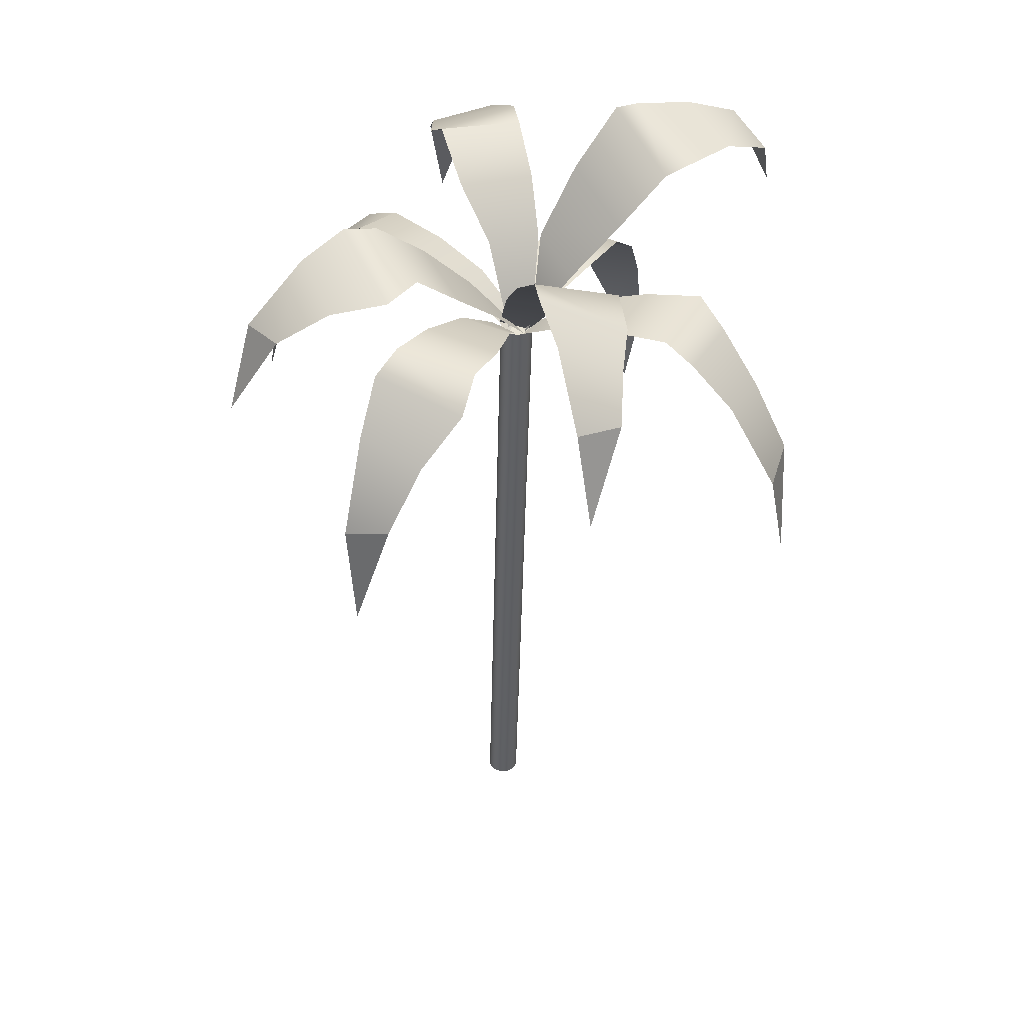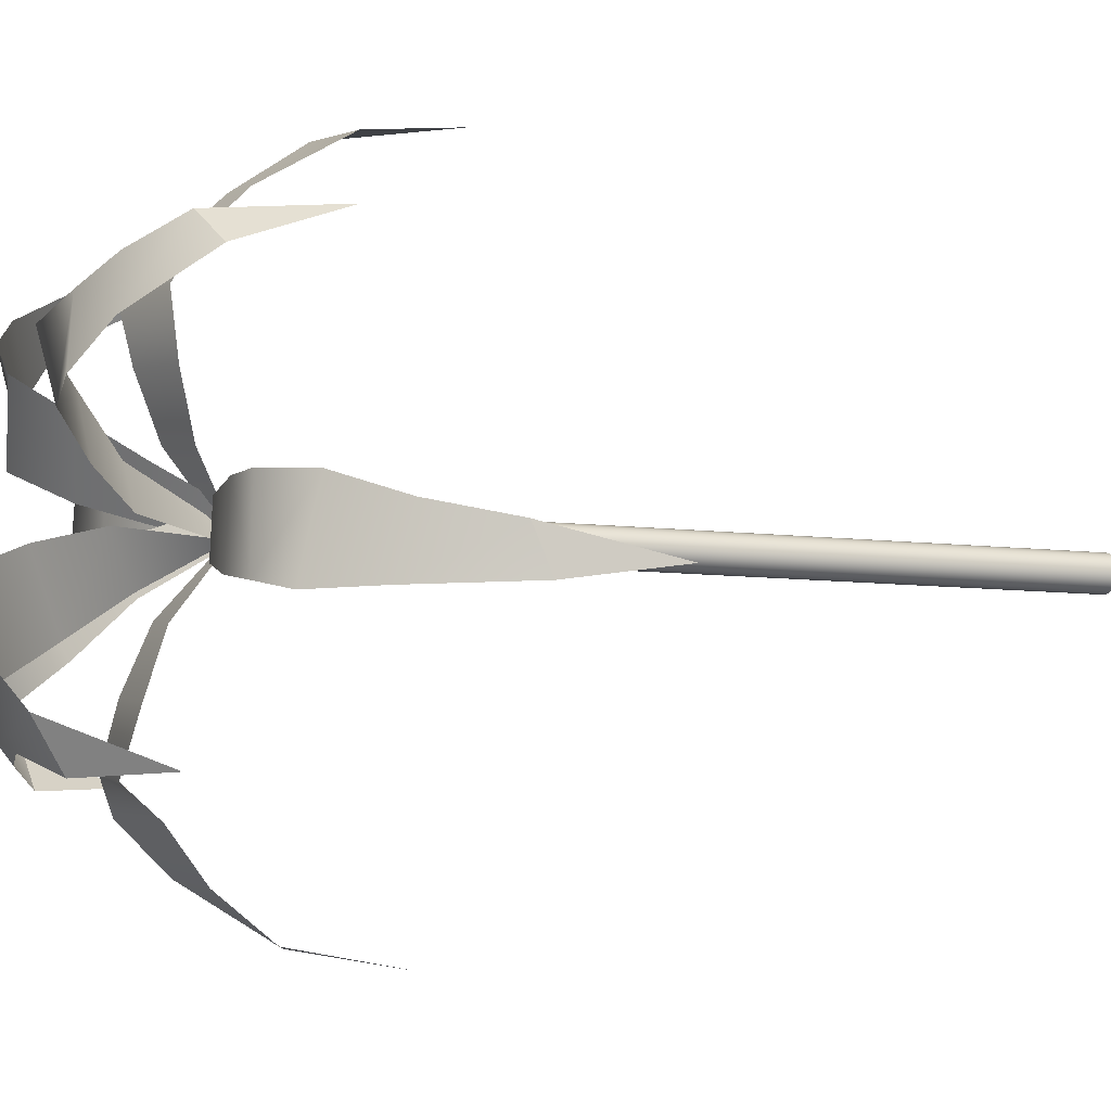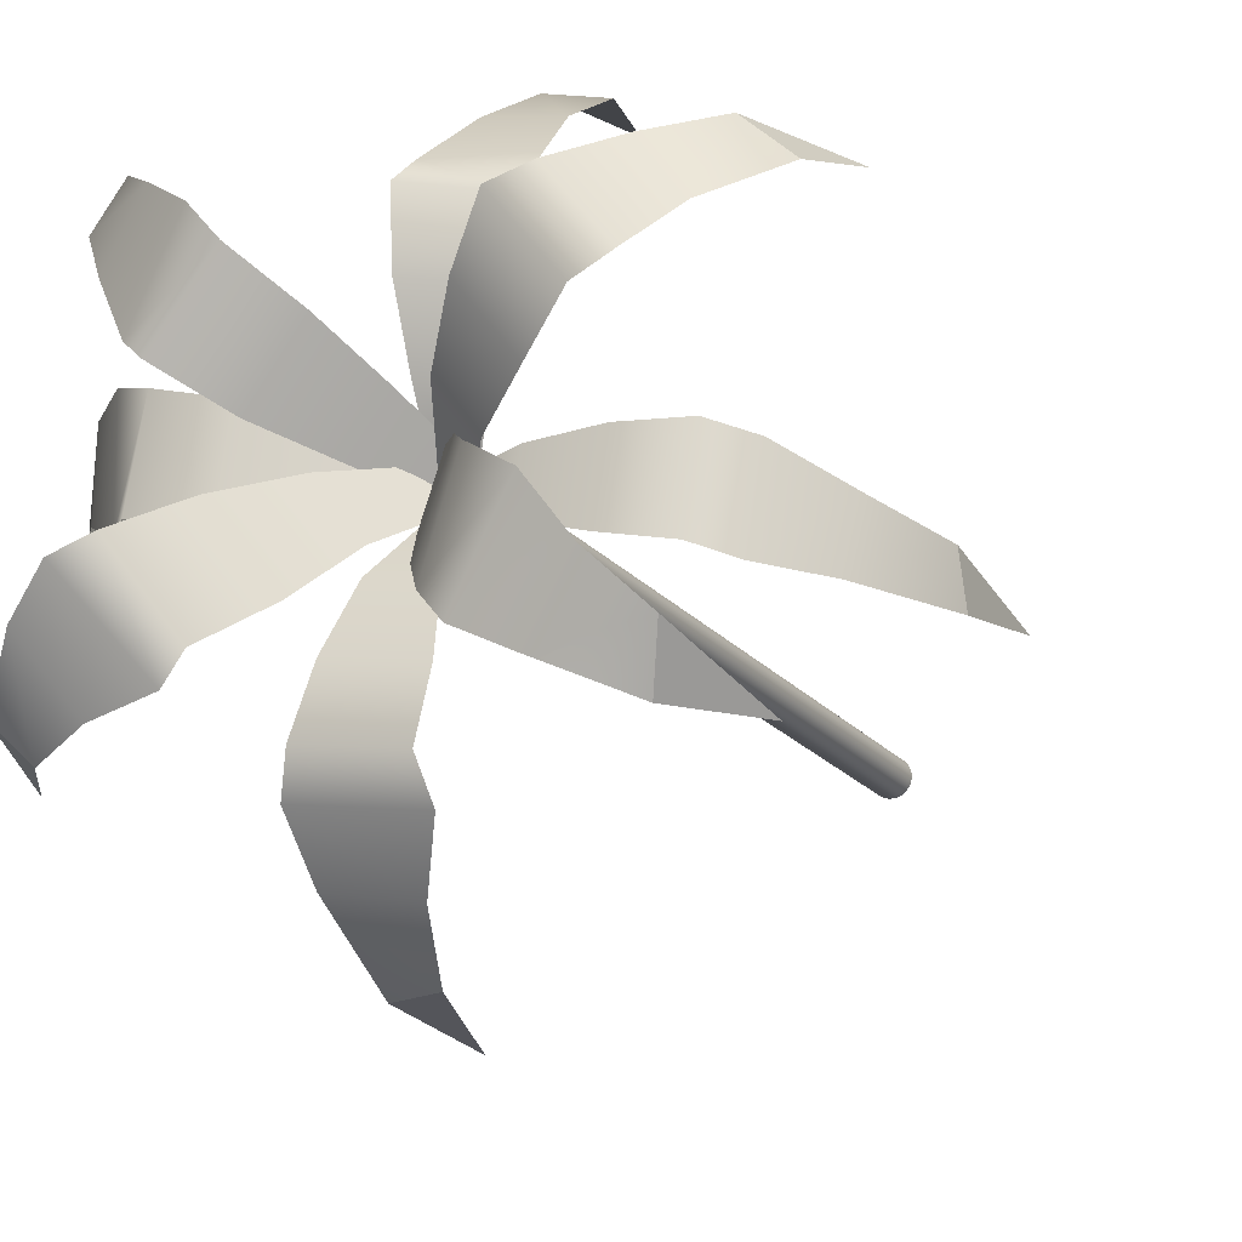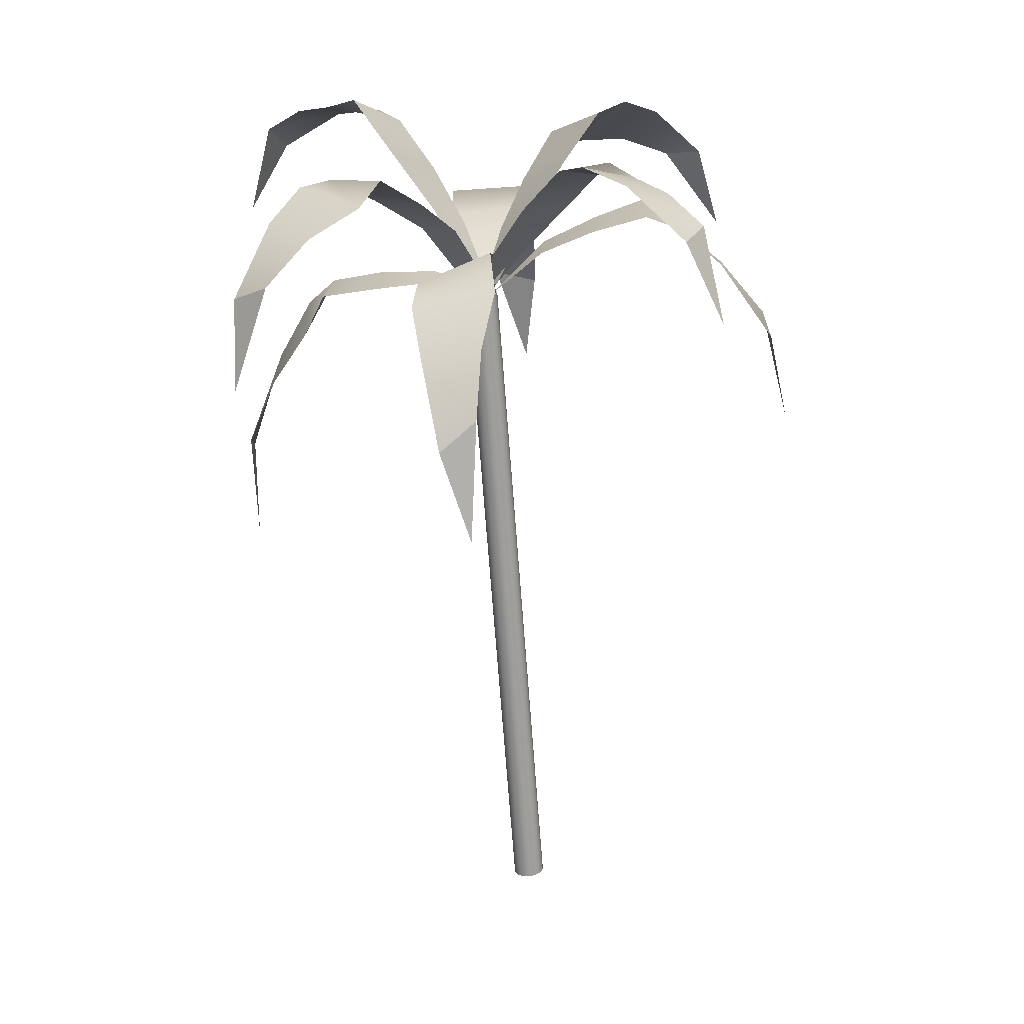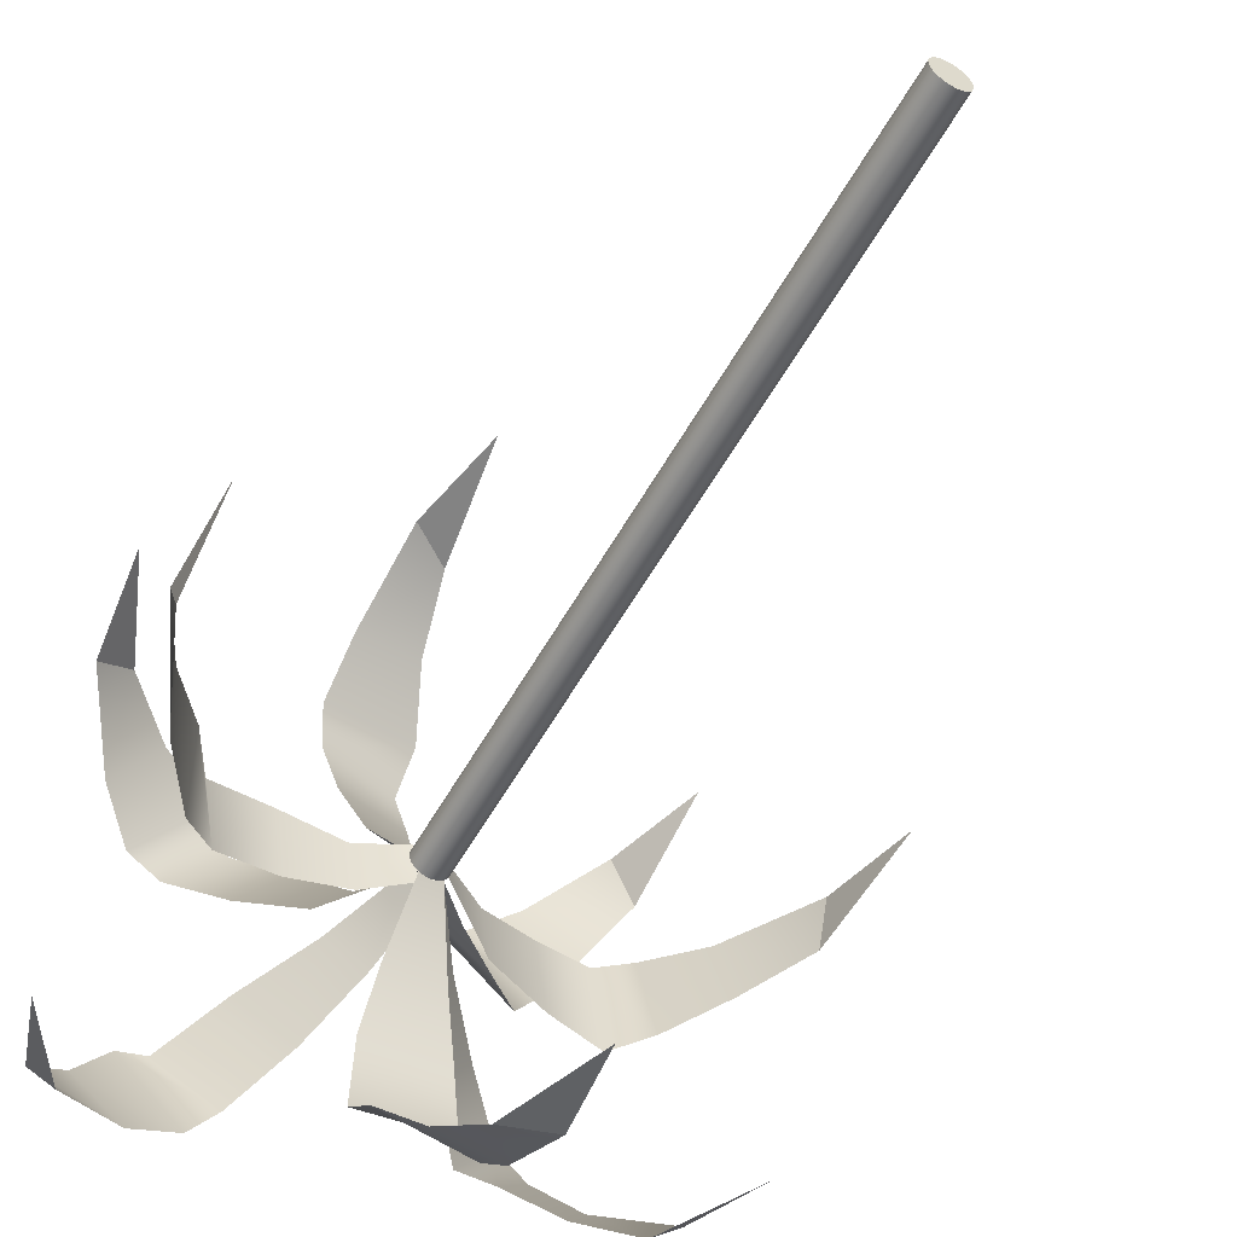
<metadata>
{"format":"obj","ext":"obj","renderer":"f3d","projection":"perspective","resolution":1024,"background":"white","views":[{"elev":47.5,"azim":108.2,"up":"+Y"},{"elev":-9.4,"azim":-103.1,"up":"+Z"},{"elev":-18.7,"azim":-149.6,"up":"+Z"},{"elev":19.8,"azim":-4.4,"up":"+Y"},{"elev":-55.0,"azim":-24.3,"up":"+Z"}]}
</metadata>
<code>
v -92.43 166.5 -220.5
v -93.63 172 -222
v -95.85 174.6 -223
v -98.22 176.4 -224.3
v -99.76 177.9 -224.4
v -102.5 176.9 -224.6
v -105.4 175.6 -224.4
v -108.2 173 -223.7
v -93.58 171.2 -219.7
v -96.44 175.2 -219.6
v -98.78 177.2 -219.6
v -100.4 177.8 -220.2
v -103.2 176.9 -220.8
v -105.8 175.6 -221.7
v -108.4 173.2 -222.4
v -121.6 158.5 -226.4
v -121.9 164.4 -225.1
v -120.4 168 -224.3
v -118.6 170.9 -223.1
v -117.6 173.1 -223
v -114.7 173.5 -222.7
v -111.7 173.8 -222.9
v -109.7 172.9 -222.9
v -121.7 163.5 -227.2
v -120.1 168.7 -227.3
v -118.4 171.7 -227.3
v -116.9 173.1 -226.8
v -114.2 173.6 -226.2
v -111.3 173.8 -225.3
v -108.4 172.9 -224.2
v -105.1 165 -239.6
v -107 170.5 -238.8
v -108.2 173.2 -236.8
v -109.7 175.1 -234.5
v -110 176.7 -233.1
v -110.1 176 -230.3
v -109.8 175.1 -227.3
v -109.3 172.9 -224.3
v -104.7 169.9 -238.8
v -104.9 174.2 -236.2
v -105.1 176.5 -234
v -105.7 177.1 -232.4
v -106.2 176.5 -229.7
v -107.1 175.4 -226.9
v -108.3 173 -224.2
v -110.4 164.2 -208.2
v -110.1 170.2 -209.1
v -109.7 173.2 -211.1
v -108.9 175.6 -213.4
v -109 177.2 -214.9
v -108.7 176.4 -217.7
v -108.7 175.3 -220.6
v -108.1 173 -223.4
v -112 168.6 -209
v -112.7 172.7 -211.6
v -113 174.7 -213.8
v -112.7 175.6 -215.5
v -112 175.1 -218.2
v -111 174.3 -221
v -109.7 173 -223.4
v -121.6 175.8 -233.8
v -120.5 180.6 -231.9
v -118.7 182 -230
v -117.1 182.5 -227.6
v -115.6 183 -226.7
v -113.6 180.4 -225.2
v -111.3 177.4 -224.1
v -109.8 173.3 -224.2
v -119.5 179.3 -233.9
v -116.5 181.3 -232.6
v -114.3 181.7 -231.4
v -113.1 181.4 -230.2
v -111.3 179 -228.3
v -109.7 176.3 -226.3
v -108.4 173 -224.2
v -97.52 173.9 -212.2
v -98.27 178.4 -214.7
v -99.77 179.6 -217
v -101.1 179.9 -219.5
v -102.4 180.6 -220.6
v -104.3 178.1 -222.1
v -106.5 175.5 -223.2
v -108.4 172.9 -224.1
v -99.46 178.1 -212.7
v -102.2 180.5 -214.6
v -104.3 181.2 -216.1
v -105.3 180.8 -217.4
v -107 178.4 -219.2
v -108.4 175.7 -221.2
v -109.5 172.8 -222.9
v -122 170.2 -214.7
v -120.3 175.6 -214.7
v -118.1 177.8 -215.7
v -115.6 179.2 -216.6
v -114.4 180.4 -217.6
v -112.3 178.8 -219.4
v -110.4 176.9 -221.6
v -108.4 173.2 -223.3
v -122 174.7 -216.3
v -120.1 178.1 -218.5
v -118.5 179.6 -220.3
v -117 179.8 -221.1
v -114.6 178.4 -222.5
v -112.1 176.6 -223.8
v -109.3 172.8 -224.3
v -94.62 174.9 -231.9
v -97.61 178.9 -232.4
v -100.3 179.9 -231.7
v -103.1 179.9 -231.1
v -104.5 180.6 -230.2
v -106.2 178.3 -228.4
v -107.7 176 -226.2
v -108.9 172.8 -224.3
v -95.97 179.3 -230.8
v -98.75 181.8 -228.9
v -100.7 182.7 -227.4
v -102.3 182.2 -226.6
v -104.2 179.9 -225.2
v -106.3 177.1 -223.9
v -108.1 173.7 -222.9
v -107.1 137.1 -223.5
v -107 137.2 -223.2
v -106.8 137.2 -223
v -106.6 137.2 -222.8
v -106.4 137.2 -222.8
v -106.1 137.3 -222.8
v -105.9 137.3 -222.8
v -105.6 137.3 -223
v -105.5 137.3 -223.2
v -105.4 137.3 -223.5
v -105.4 137.3 -223.7
v -105.5 137.3 -224
v -105.6 137.3 -224.2
v -105.9 137.3 -224.3
v -106.1 137.3 -224.4
v -106.4 137.2 -224.4
v -106.6 137.2 -224.3
v -106.8 137.2 -224.2
v -107 137.2 -224
v -107.1 137.1 -223.7
v -109.7 172.8 -223.4
v -109.7 172.8 -223.2
v -109.5 172.9 -223
v -109.3 172.9 -222.8
v -109 172.9 -222.7
v -108.8 172.9 -222.7
v -108.5 173 -222.8
v -108.3 173 -223
v -108.2 173 -223.2
v -108.1 173 -223.4
v -108.1 173 -223.7
v -108.2 173 -224
v -108.3 173 -224.2
v -108.5 173 -224.3
v -108.8 172.9 -224.4
v -109 172.9 -224.4
v -109.3 172.9 -224.3
v -109.5 172.9 -224.2
v -109.7 172.8 -224
v -109.7 172.8 -223.7
v -106.2 137.2 -223.6
v -108.9 172.9 -223.6
v -92.43 166.5 -220.5
v -93.63 172 -222
v -95.85 174.6 -223
v -98.22 176.4 -224.3
v -99.76 177.9 -224.4
v -102.5 176.9 -224.6
v -105.4 175.6 -224.4
v -108.2 173 -223.7
v -93.58 171.2 -219.7
v -96.44 175.2 -219.6
v -98.78 177.2 -219.6
v -100.4 177.8 -220.2
v -103.2 176.9 -220.8
v -105.8 175.6 -221.7
v -108.4 173.2 -222.4
v -121.6 158.5 -226.4
v -121.9 164.4 -225.1
v -120.4 168 -224.3
v -118.6 170.9 -223.1
v -117.6 173.1 -223
v -114.7 173.5 -222.7
v -111.7 173.8 -222.9
v -109.7 172.9 -222.9
v -121.7 163.5 -227.2
v -120.1 168.7 -227.3
v -118.4 171.7 -227.3
v -116.9 173.1 -226.8
v -114.2 173.6 -226.2
v -111.3 173.8 -225.3
v -108.4 172.9 -224.2
v -105.1 165 -239.6
v -107 170.5 -238.8
v -108.2 173.2 -236.8
v -109.7 175.1 -234.5
v -110 176.7 -233.1
v -110.1 176 -230.3
v -109.8 175.1 -227.3
v -109.3 172.9 -224.3
v -104.7 169.9 -238.8
v -104.9 174.2 -236.2
v -105.1 176.5 -234
v -105.7 177.1 -232.4
v -106.2 176.5 -229.7
v -107.1 175.4 -226.9
v -108.3 173 -224.2
v -110.4 164.2 -208.2
v -110.1 170.2 -209.1
v -109.7 173.2 -211.1
v -108.9 175.6 -213.4
v -109 177.2 -214.9
v -108.7 176.4 -217.7
v -108.7 175.3 -220.6
v -108.1 173 -223.4
v -112 168.6 -209
v -112.7 172.7 -211.6
v -113 174.7 -213.8
v -112.7 175.6 -215.5
v -112 175.1 -218.2
v -111 174.3 -221
v -109.7 173 -223.4
v -121.6 175.8 -233.8
v -120.5 180.6 -231.9
v -118.7 182 -230
v -117.1 182.5 -227.6
v -115.6 183 -226.7
v -113.6 180.4 -225.2
v -111.3 177.4 -224.1
v -109.8 173.3 -224.2
v -119.5 179.3 -233.9
v -116.5 181.3 -232.6
v -114.3 181.7 -231.4
v -113.1 181.4 -230.2
v -111.3 179 -228.3
v -109.7 176.3 -226.3
v -108.4 173 -224.2
v -97.52 173.9 -212.2
v -98.27 178.4 -214.7
v -99.77 179.6 -217
v -101.1 179.9 -219.5
v -102.4 180.6 -220.6
v -104.3 178.1 -222.1
v -106.5 175.5 -223.2
v -108.4 172.9 -224.1
v -99.46 178.1 -212.7
v -102.2 180.5 -214.6
v -104.3 181.2 -216.1
v -105.3 180.8 -217.4
v -107 178.4 -219.2
v -108.4 175.7 -221.2
v -109.5 172.8 -222.9
v -122 170.2 -214.7
v -120.3 175.6 -214.7
v -118.1 177.8 -215.7
v -115.6 179.2 -216.6
v -114.4 180.4 -217.6
v -112.3 178.8 -219.4
v -110.4 176.9 -221.6
v -108.4 173.2 -223.3
v -122 174.7 -216.3
v -120.1 178.1 -218.5
v -118.5 179.6 -220.3
v -117 179.8 -221.1
v -114.6 178.4 -222.5
v -112.1 176.6 -223.8
v -109.3 172.8 -224.3
v -94.62 174.9 -231.9
v -97.61 178.9 -232.4
v -100.3 179.9 -231.7
v -103.1 179.9 -231.1
v -104.5 180.6 -230.2
v -106.2 178.3 -228.4
v -107.7 176 -226.2
v -108.9 172.8 -224.3
v -95.97 179.3 -230.8
v -98.75 181.8 -228.9
v -100.7 182.7 -227.4
v -102.3 182.2 -226.6
v -104.2 179.9 -225.2
v -106.3 177.1 -223.9
v -108.1 173.7 -222.9
v -107.1 137.1 -223.5
v -107 137.2 -223.2
v -106.8 137.2 -223
v -106.6 137.2 -222.8
v -106.4 137.2 -222.8
v -106.1 137.3 -222.8
v -105.9 137.3 -222.8
v -105.6 137.3 -223
v -105.5 137.3 -223.2
v -105.4 137.3 -223.5
v -105.4 137.3 -223.7
v -105.5 137.3 -224
v -105.6 137.3 -224.2
v -105.9 137.3 -224.3
v -106.1 137.3 -224.4
v -106.4 137.2 -224.4
v -106.6 137.2 -224.3
v -106.8 137.2 -224.2
v -107 137.2 -224
v -107.1 137.1 -223.7
v -109.7 172.8 -223.4
v -109.7 172.8 -223.2
v -109.5 172.9 -223
v -109.3 172.9 -222.8
v -109 172.9 -222.7
v -108.8 172.9 -222.7
v -108.5 173 -222.8
v -108.3 173 -223
v -108.2 173 -223.2
v -108.1 173 -223.4
v -108.1 173 -223.7
v -108.2 173 -224
v -108.3 173 -224.2
v -108.5 173 -224.3
v -108.8 172.9 -224.4
v -109 172.9 -224.4
v -109.3 172.9 -224.3
v -109.5 172.9 -224.2
v -109.7 172.8 -224
v -109.7 172.8 -223.7
v -106.2 137.2 -223.6
v -108.9 172.9 -223.6
f 1 2 9
f 3 10 2
f 2 10 9
f 4 11 3
f 3 11 10
f 5 12 4
f 4 12 11
f 5 6 12
f 12 6 13
f 6 7 13
f 13 7 14
f 7 8 14
f 14 8 15
f 16 17 24
f 18 25 17
f 17 25 24
f 19 26 18
f 18 26 25
f 20 27 19
f 19 27 26
f 20 21 27
f 27 21 28
f 21 22 28
f 28 22 29
f 22 23 29
f 29 23 30
f 31 32 39
f 33 40 32
f 32 40 39
f 34 41 33
f 33 41 40
f 35 42 34
f 34 42 41
f 35 36 42
f 42 36 43
f 36 37 43
f 43 37 44
f 38 45 37
f 37 45 44
f 46 47 54
f 48 55 47
f 47 55 54
f 49 56 48
f 48 56 55
f 50 57 49
f 49 57 56
f 50 51 57
f 57 51 58
f 51 52 58
f 58 52 59
f 53 60 52
f 52 60 59
f 61 62 69
f 63 70 62
f 62 70 69
f 64 71 63
f 63 71 70
f 65 72 64
f 64 72 71
f 65 66 72
f 72 66 73
f 66 67 73
f 73 67 74
f 67 68 74
f 74 68 75
f 76 77 84
f 78 85 77
f 77 85 84
f 79 86 78
f 78 86 85
f 80 87 79
f 79 87 86
f 80 81 87
f 87 81 88
f 81 82 88
f 88 82 89
f 82 83 89
f 89 83 90
f 91 92 99
f 93 100 92
f 92 100 99
f 94 101 93
f 93 101 100
f 95 102 94
f 94 102 101
f 95 96 102
f 102 96 103
f 96 97 103
f 103 97 104
f 98 105 97
f 97 105 104
f 106 107 114
f 108 115 107
f 107 115 114
f 109 116 108
f 108 116 115
f 110 117 109
f 109 117 116
f 110 111 117
f 117 111 118
f 111 112 118
f 118 112 119
f 113 120 112
f 112 120 119
f 121 122 141
f 141 122 142
f 122 123 142
f 142 123 143
f 123 124 143
f 143 124 144
f 124 125 144
f 144 125 145
f 125 126 145
f 145 126 146
f 126 127 146
f 146 127 147
f 127 128 147
f 147 128 148
f 128 129 148
f 148 129 149
f 129 130 149
f 149 130 150
f 130 131 150
f 150 131 151
f 131 132 151
f 151 132 152
f 132 133 152
f 152 133 153
f 133 134 153
f 153 134 154
f 134 135 154
f 154 135 155
f 135 136 155
f 155 136 156
f 136 137 156
f 156 137 157
f 137 138 157
f 157 138 158
f 138 139 158
f 158 139 159
f 139 140 159
f 159 140 160
f 140 121 160
f 160 121 141
f 122 121 161
f 123 122 161
f 124 123 161
f 125 124 161
f 126 125 161
f 127 126 161
f 128 127 161
f 129 128 161
f 130 129 161
f 131 130 161
f 132 131 161
f 133 132 161
f 134 133 161
f 135 134 161
f 136 135 161
f 137 136 161
f 138 137 161
f 139 138 161
f 140 139 161
f 121 140 161
f 141 142 162
f 142 143 162
f 143 144 162
f 144 145 162
f 145 146 162
f 146 147 162
f 147 148 162
f 148 149 162
f 149 150 162
f 150 151 162
f 151 152 162
f 152 153 162
f 153 154 162
f 154 155 162
f 155 156 162
f 156 157 162
f 157 158 162
f 158 159 162
f 159 160 162
f 160 141 162
f 163 164 171
f 165 172 164
f 164 172 171
f 166 173 165
f 165 173 172
f 167 174 166
f 166 174 173
f 167 168 174
f 174 168 175
f 168 169 175
f 175 169 176
f 169 170 176
f 176 170 177
f 178 179 186
f 180 187 179
f 179 187 186
f 181 188 180
f 180 188 187
f 182 189 181
f 181 189 188
f 182 183 189
f 189 183 190
f 183 184 190
f 190 184 191
f 184 185 191
f 191 185 192
f 193 194 201
f 195 202 194
f 194 202 201
f 196 203 195
f 195 203 202
f 197 204 196
f 196 204 203
f 197 198 204
f 204 198 205
f 198 199 205
f 205 199 206
f 200 207 199
f 199 207 206
f 208 209 216
f 210 217 209
f 209 217 216
f 211 218 210
f 210 218 217
f 212 219 211
f 211 219 218
f 212 213 219
f 219 213 220
f 213 214 220
f 220 214 221
f 215 222 214
f 214 222 221
f 223 224 231
f 225 232 224
f 224 232 231
f 226 233 225
f 225 233 232
f 227 234 226
f 226 234 233
f 227 228 234
f 234 228 235
f 228 229 235
f 235 229 236
f 229 230 236
f 236 230 237
f 238 239 246
f 240 247 239
f 239 247 246
f 241 248 240
f 240 248 247
f 242 249 241
f 241 249 248
f 242 243 249
f 249 243 250
f 243 244 250
f 250 244 251
f 244 245 251
f 251 245 252
f 253 254 261
f 255 262 254
f 254 262 261
f 256 263 255
f 255 263 262
f 257 264 256
f 256 264 263
f 257 258 264
f 264 258 265
f 258 259 265
f 265 259 266
f 260 267 259
f 259 267 266
f 268 269 276
f 270 277 269
f 269 277 276
f 271 278 270
f 270 278 277
f 272 279 271
f 271 279 278
f 272 273 279
f 279 273 280
f 273 274 280
f 280 274 281
f 275 282 274
f 274 282 281
f 283 284 303
f 303 284 304
f 284 285 304
f 304 285 305
f 285 286 305
f 305 286 306
f 286 287 306
f 306 287 307
f 287 288 307
f 307 288 308
f 288 289 308
f 308 289 309
f 289 290 309
f 309 290 310
f 290 291 310
f 310 291 311
f 291 292 311
f 311 292 312
f 292 293 312
f 312 293 313
f 293 294 313
f 313 294 314
f 294 295 314
f 314 295 315
f 295 296 315
f 315 296 316
f 296 297 316
f 316 297 317
f 297 298 317
f 317 298 318
f 298 299 318
f 318 299 319
f 299 300 319
f 319 300 320
f 300 301 320
f 320 301 321
f 301 302 321
f 321 302 322
f 302 283 322
f 322 283 303
f 284 283 323
f 285 284 323
f 286 285 323
f 287 286 323
f 288 287 323
f 289 288 323
f 290 289 323
f 291 290 323
f 292 291 323
f 293 292 323
f 294 293 323
f 295 294 323
f 296 295 323
f 297 296 323
f 298 297 323
f 299 298 323
f 300 299 323
f 301 300 323
f 302 301 323
f 283 302 323
f 303 304 324
f 304 305 324
f 305 306 324
f 306 307 324
f 307 308 324
f 308 309 324
f 309 310 324
f 310 311 324
f 311 312 324
f 312 313 324
f 313 314 324
f 314 315 324
f 315 316 324
f 316 317 324
f 317 318 324
f 318 319 324
f 319 320 324
f 320 321 324
f 321 322 324
f 322 303 324

</code>
